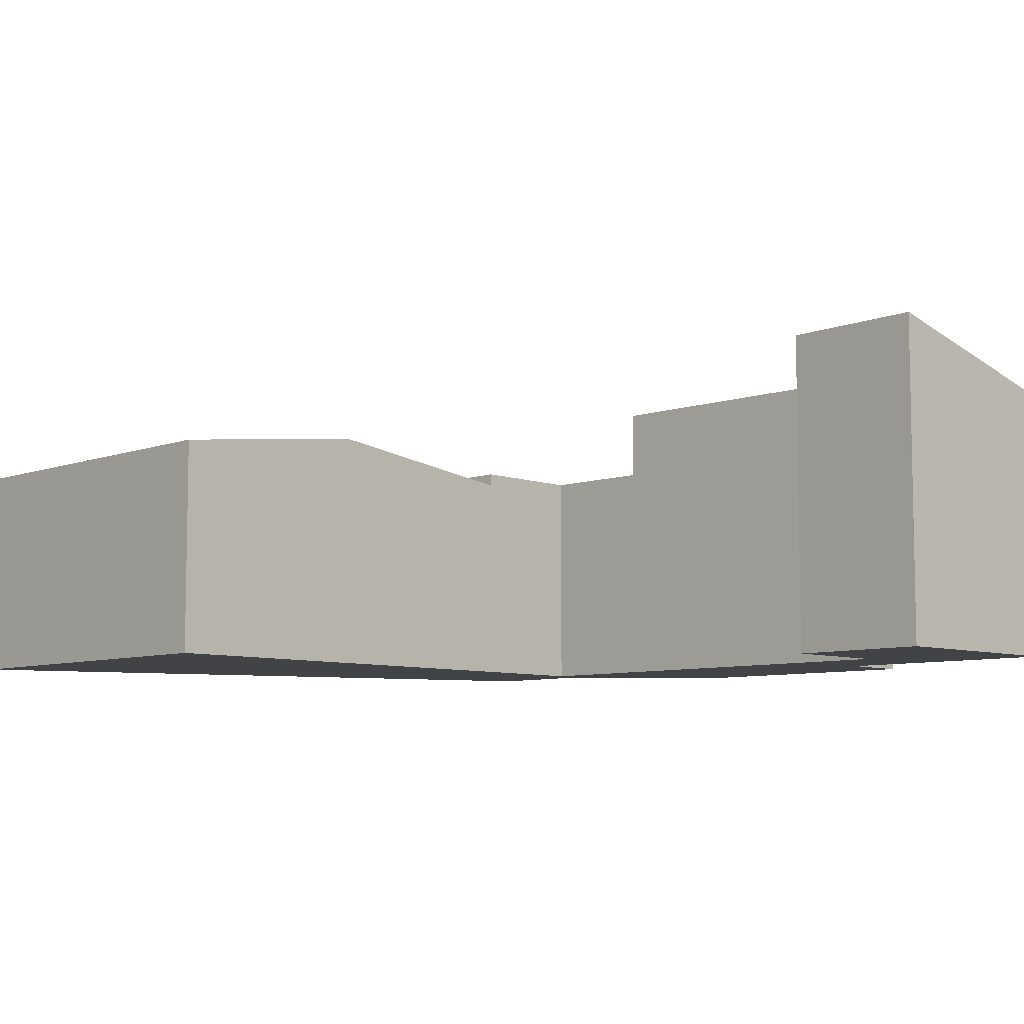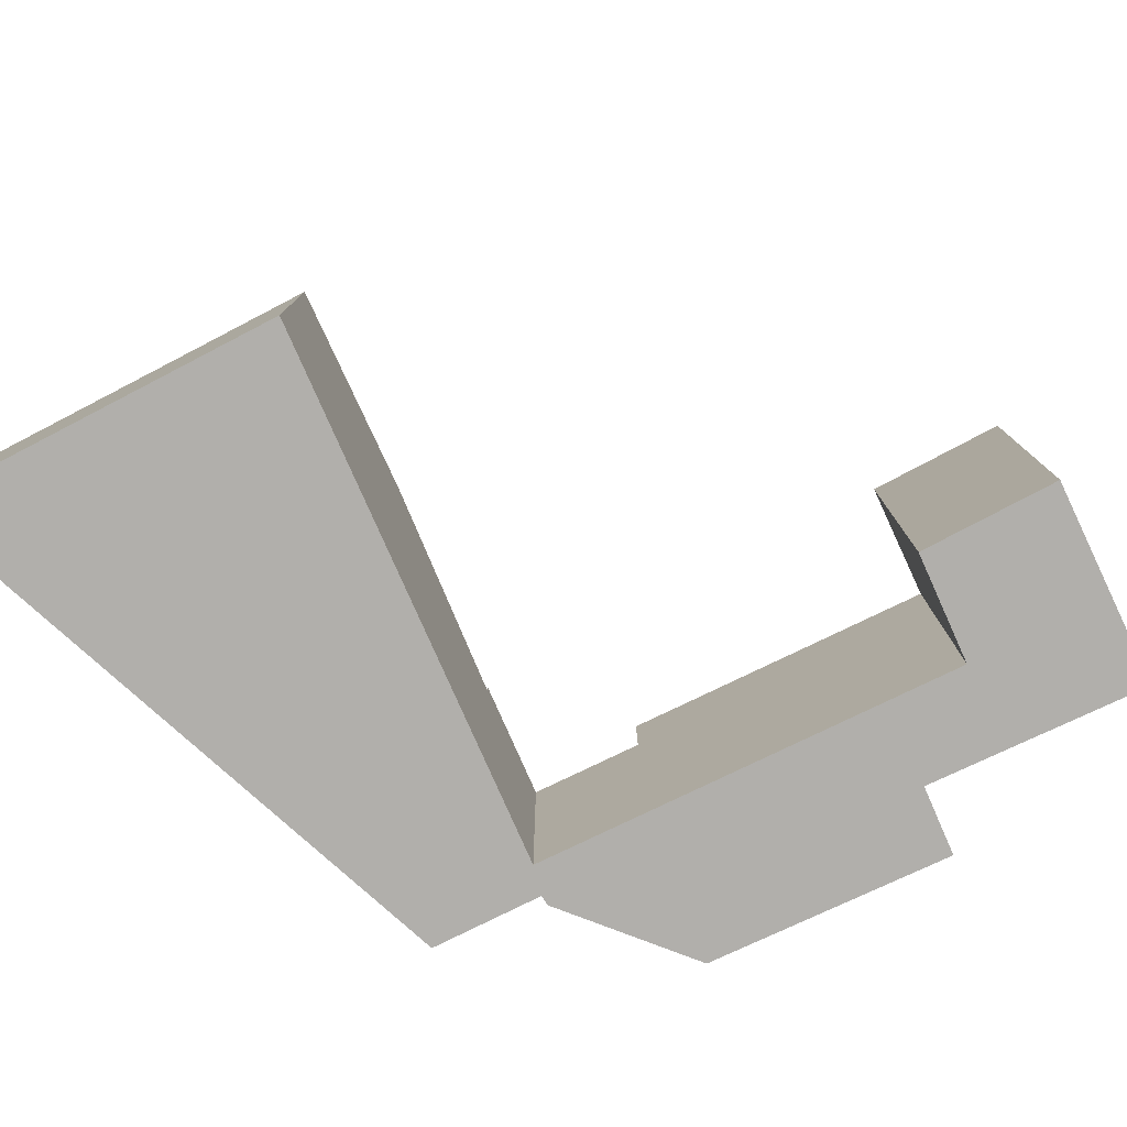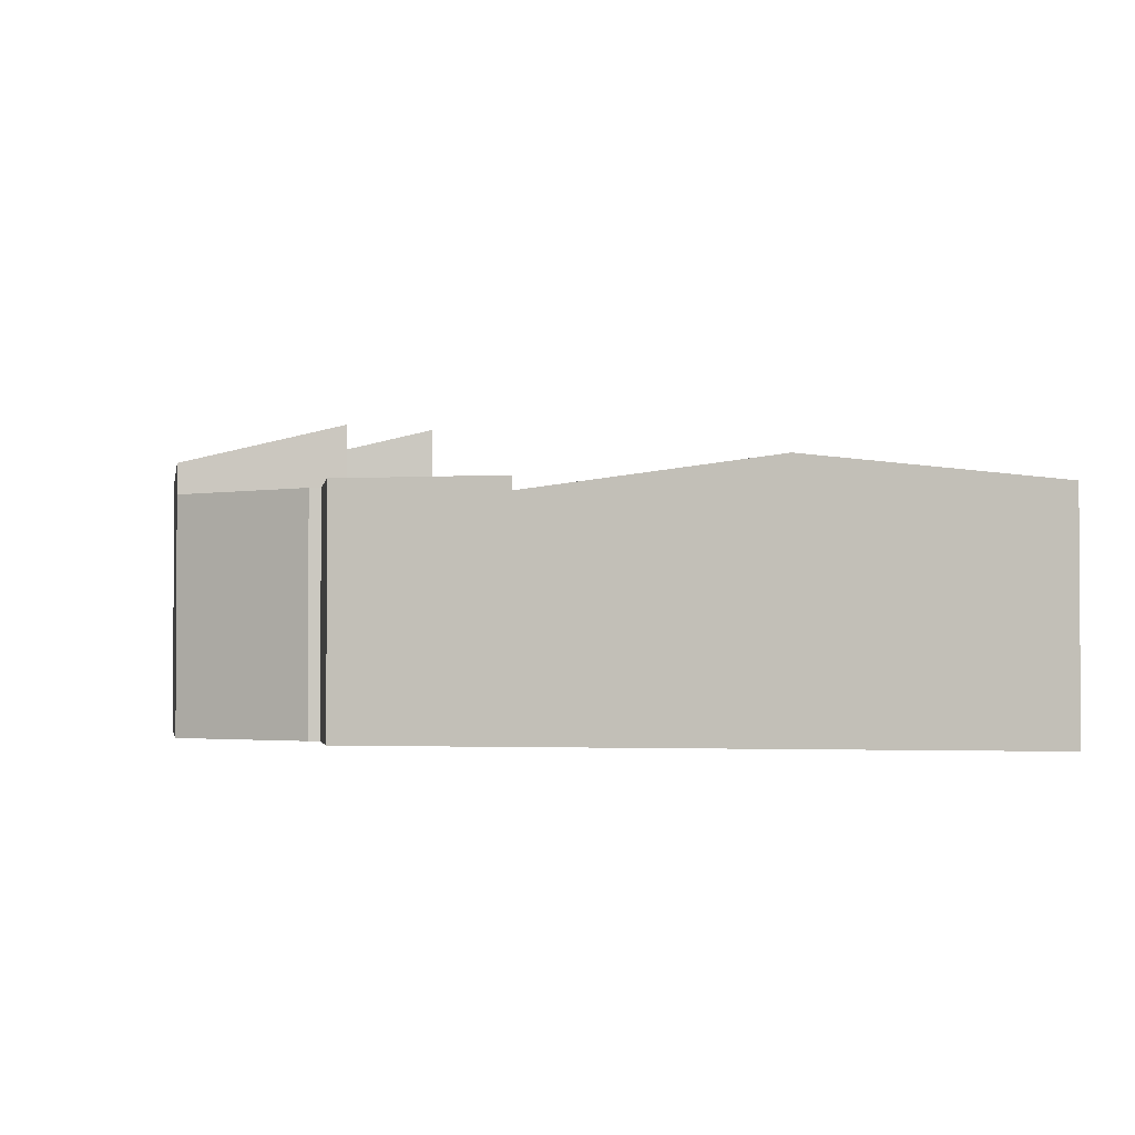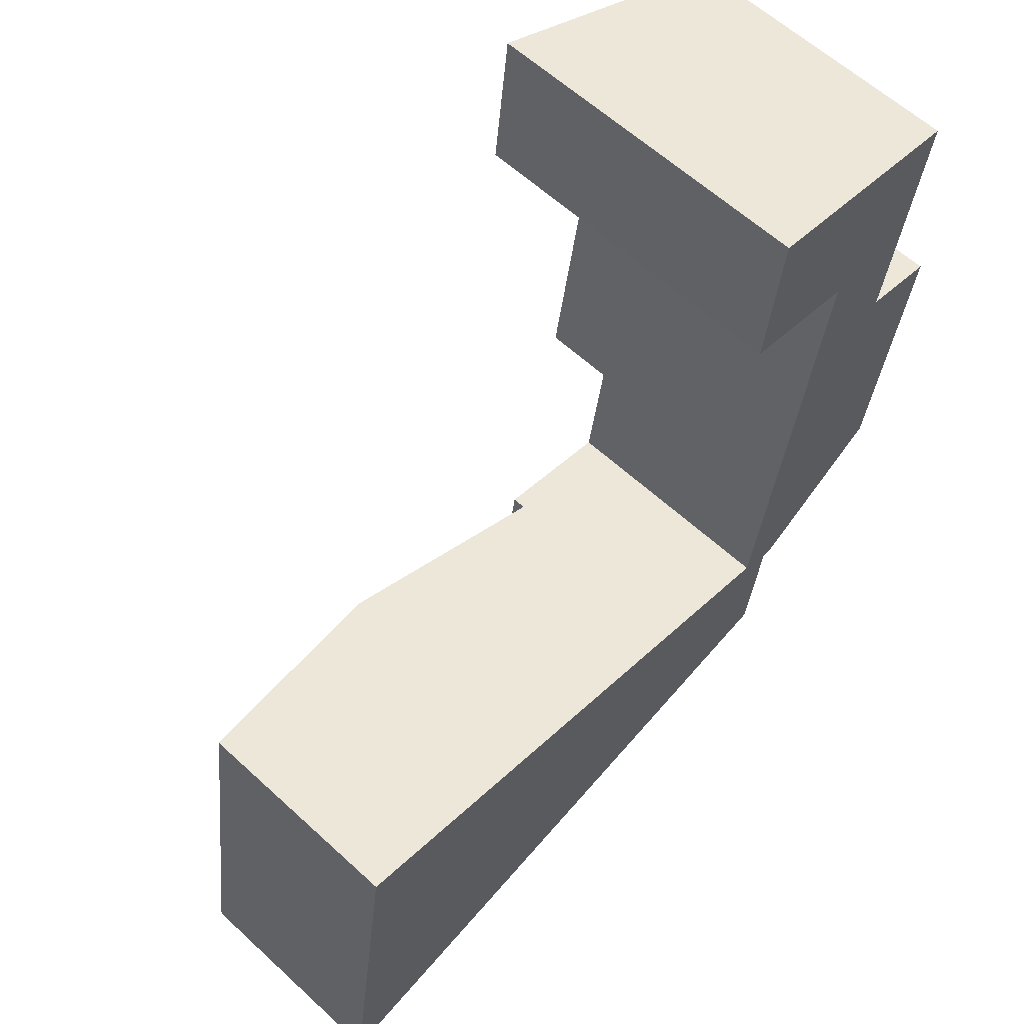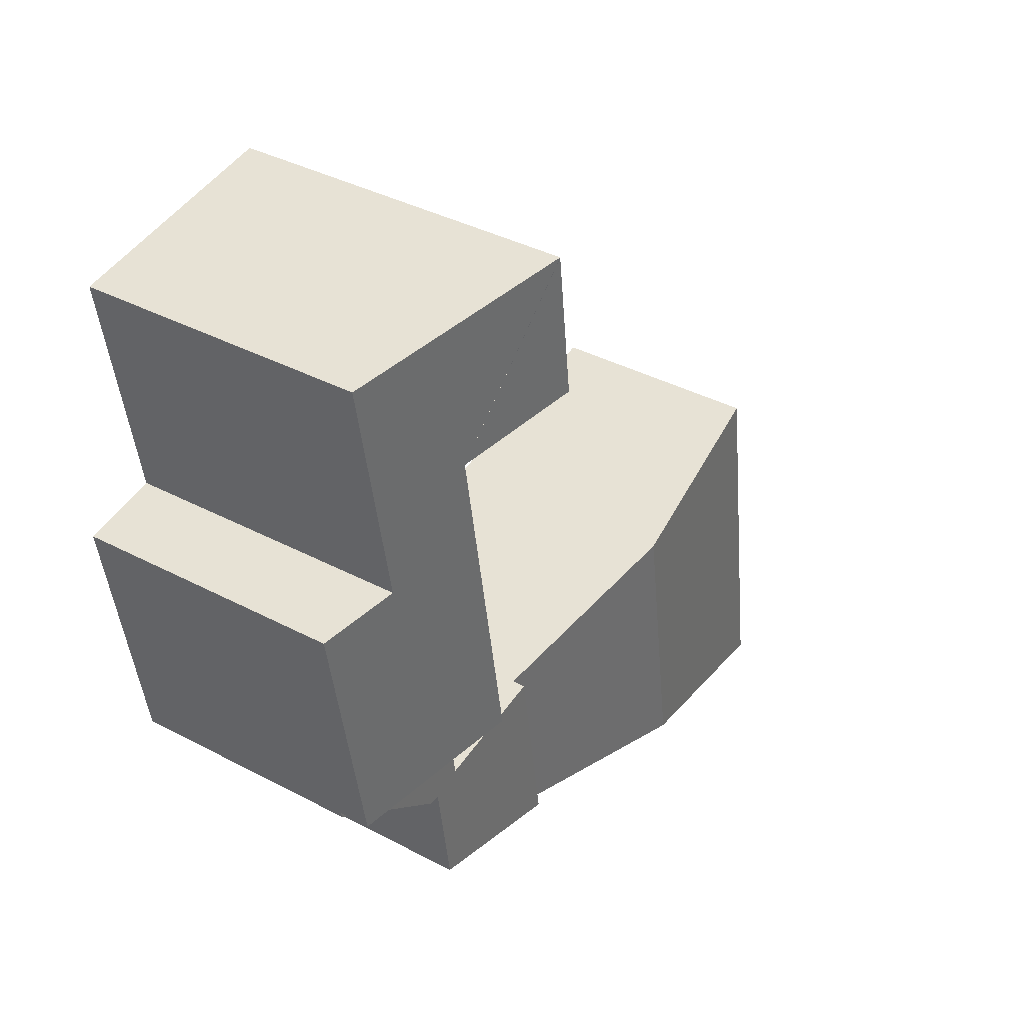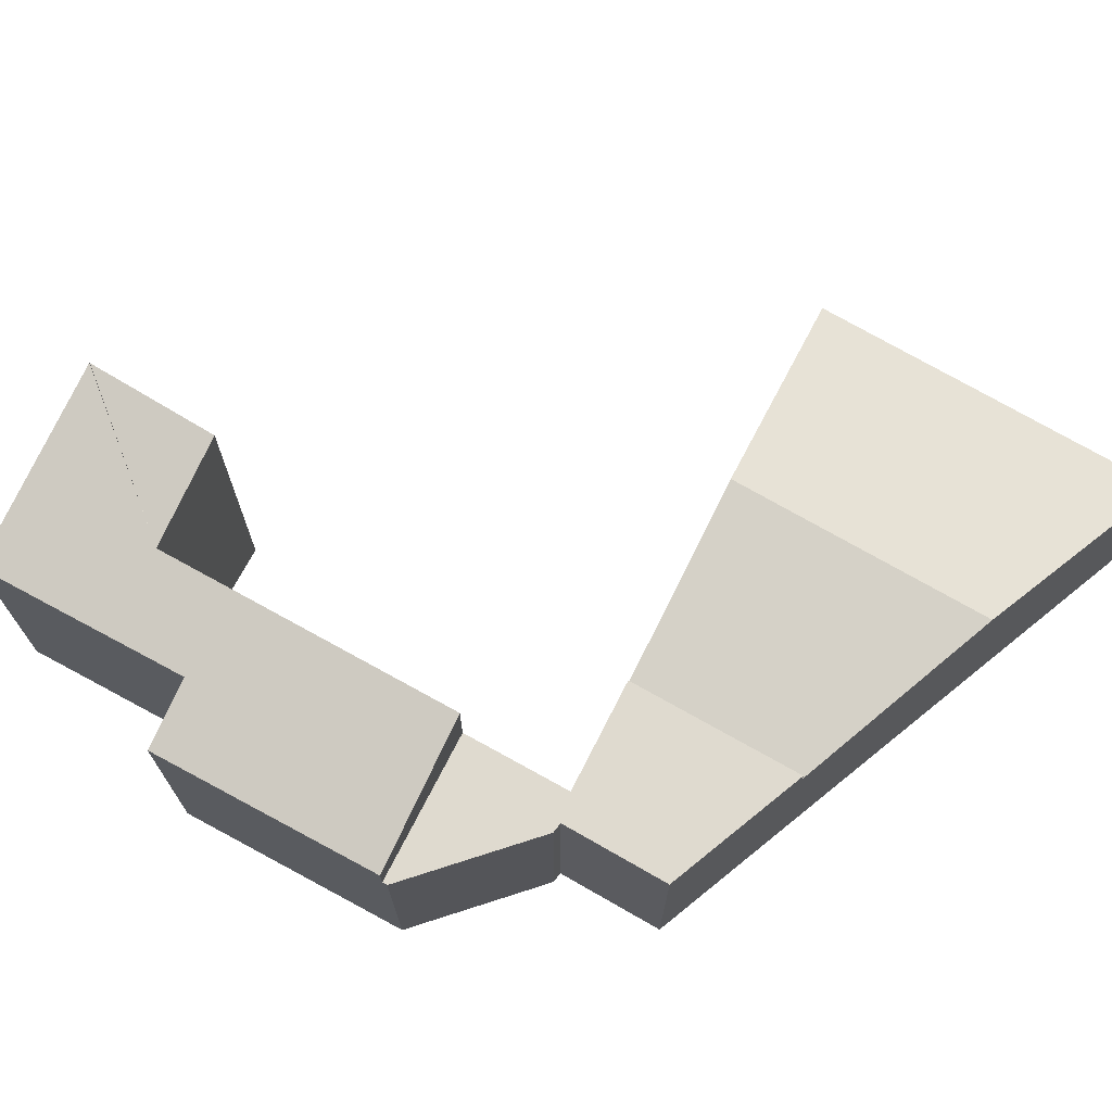
<metadata>
{"format":"obj","ext":"obj","renderer":"f3d","projection":"perspective","resolution":1024,"background":"white","views":[{"elev":-7.5,"azim":-35.3,"up":"+Y"},{"elev":-78.1,"azim":-54.9,"up":"+Y"},{"elev":-2.2,"azim":-179.7,"up":"+Y"},{"elev":60.4,"azim":-46.7,"up":"+Z"},{"elev":37.0,"azim":124.6,"up":"+Z"},{"elev":70.8,"azim":128.4,"up":"+Y"}]}
</metadata>
<code>
v  8.985 4.24 5.337
v  11.42 4.24 2.549
v  8.456 4.24 1.887
v  11.74 4.24 4.678
v  11.19 4.24 4.889
v  11.54 4.24 7.024
v  11.95 4.24 4.674
v  14.43 4.24 6.334
v  14.45 4.24 6.432
v  8.985 -3.268e-16 5.337
v  11.19 -2.994e-16 4.889
v  11.54 -4.301e-16 7.024
v  14.45 -3.938e-16 6.432
v  8.456 -1.155e-16 1.887
v  14.43 -3.878e-16 6.334
v  11.74 -2.864e-16 4.678
v  11.42 -1.561e-16 2.549
v  11.95 -2.862e-16 4.674
v  10.73 6.061 16.07
v  12.51 5.516 13.04
v  10.4 6.044 13.44
v  14.65 5.086 15.43
v  10.74 6.061 16.08
v  14.62 5.087 15.28
v  13.91 5.109 11.25
v  11.54 5.529 7.024
v  15.25 4.774 10.98
v  14.45 4.799 6.432
v  13.91 -6.887e-16 11.25
v  14.62 -9.356e-16 15.28
v  14.65 -9.445e-16 15.43
v  15.25 -6.721e-16 10.98
v  10.74 -9.846e-16 16.08
v  10.4 -8.232e-16 13.44
v  12.51 -7.988e-16 13.04
v  10.73 -9.839e-16 16.07
v  8.456 4 1.887
v  4.919 4.512 6.163
v  8.985 3.997 5.337
v  4.176 4.509 0.932
v  0.942 4.009 6.971
v  0 4.012 2.457e-16
v  0.942 -4.269e-16 6.971
v  4.919 -3.774e-16 6.163
v  4.176 -5.707e-17 0.932
v  0 0 0
g defaultobject
f 1 2 3
f 2 1 4
f 4 1 5
f 4 5 6
f 4 6 7
f 7 6 8
f 8 6 9
f 10 5 1
f 5 10 11
f 12 9 6
f 9 12 13
f 11 6 5
f 6 11 12
f 14 1 3
f 1 14 10
f 13 8 9
f 8 13 15
f 16 2 4
f 2 16 17
f 15 7 8
f 7 15 18
f 18 4 7
f 4 18 16
f 17 3 2
f 3 17 14
f 12 15 13
f 15 12 18
f 18 12 11
f 18 11 16
f 16 11 17
f 17 11 10
f 17 10 14
f 19 20 21
f 22 20 23
f 20 22 24
f 20 24 25
f 20 25 26
f 26 25 27
f 26 27 28
f 24 29 25
f 29 24 22
f 29 22 30
f 30 22 31
f 27 13 28
f 13 27 32
f 29 27 25
f 27 29 32
f 33 22 23
f 22 33 31
f 28 12 26
f 12 28 13
f 20 34 21
f 34 20 35
f 12 20 26
f 20 12 35
f 21 36 19
f 36 21 34
f 36 23 19
f 23 36 33
f 36 31 33
f 31 36 34
f 31 34 35
f 31 35 12
f 31 12 30
f 30 12 29
f 29 12 32
f 32 12 13
f 37 38 39
f 38 37 40
f 41 40 42
f 40 41 38
f 43 38 41
f 38 43 39
f 39 43 44
f 39 44 10
f 39 14 37
f 14 39 10
f 14 40 37
f 40 14 45
f 40 45 42
f 42 45 46
f 46 41 42
f 41 46 43
f 44 14 10
f 14 44 43
f 14 43 45
f 45 43 46

</code>
